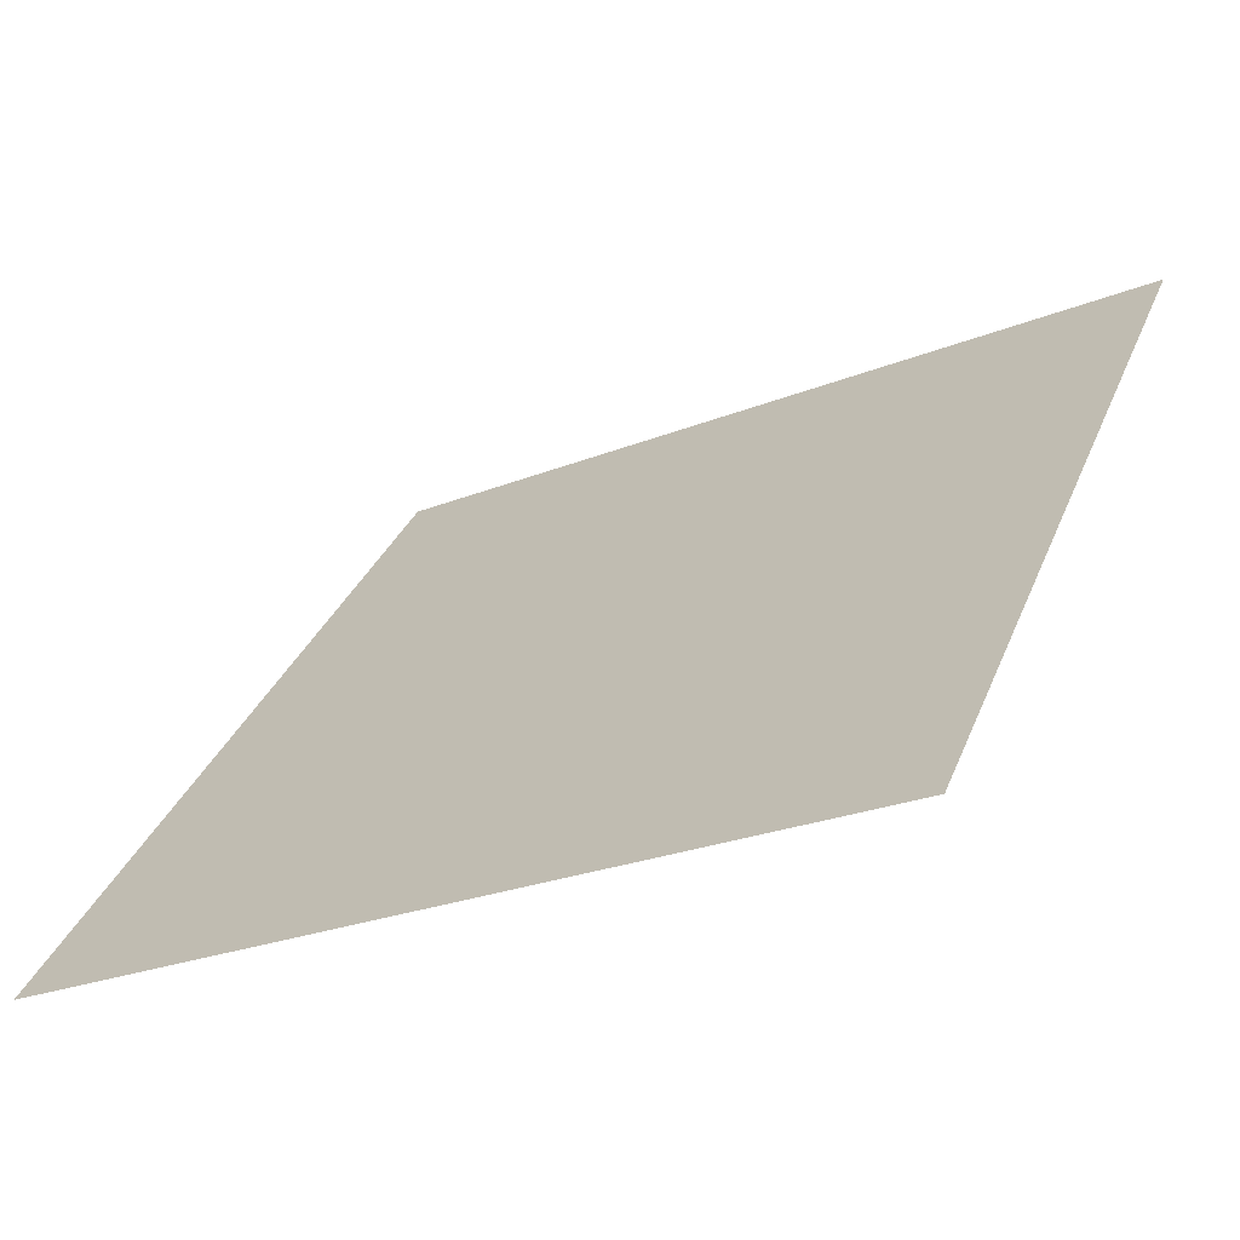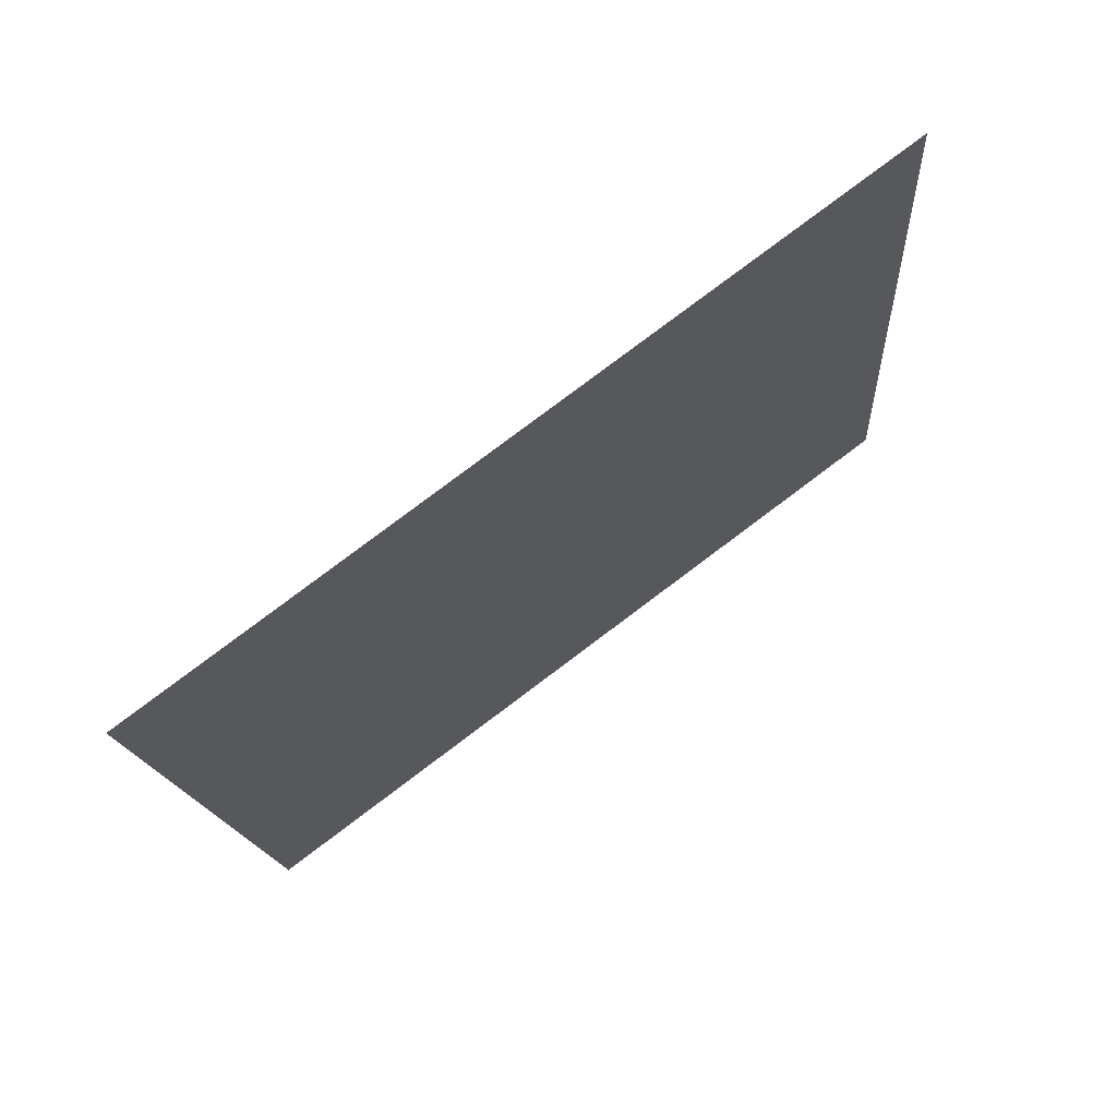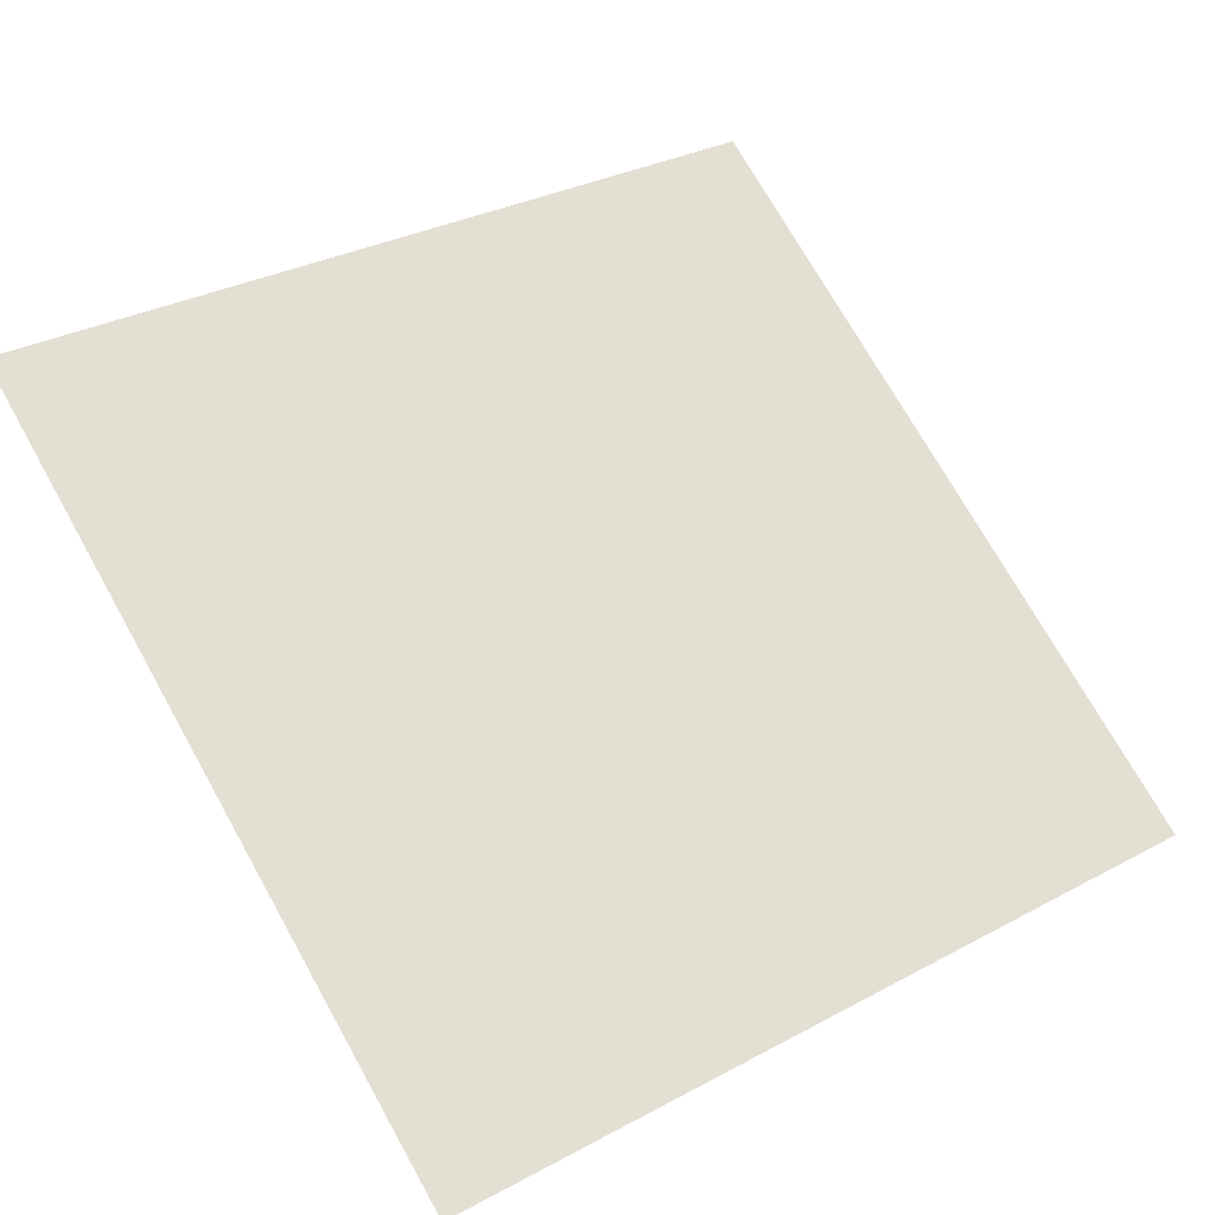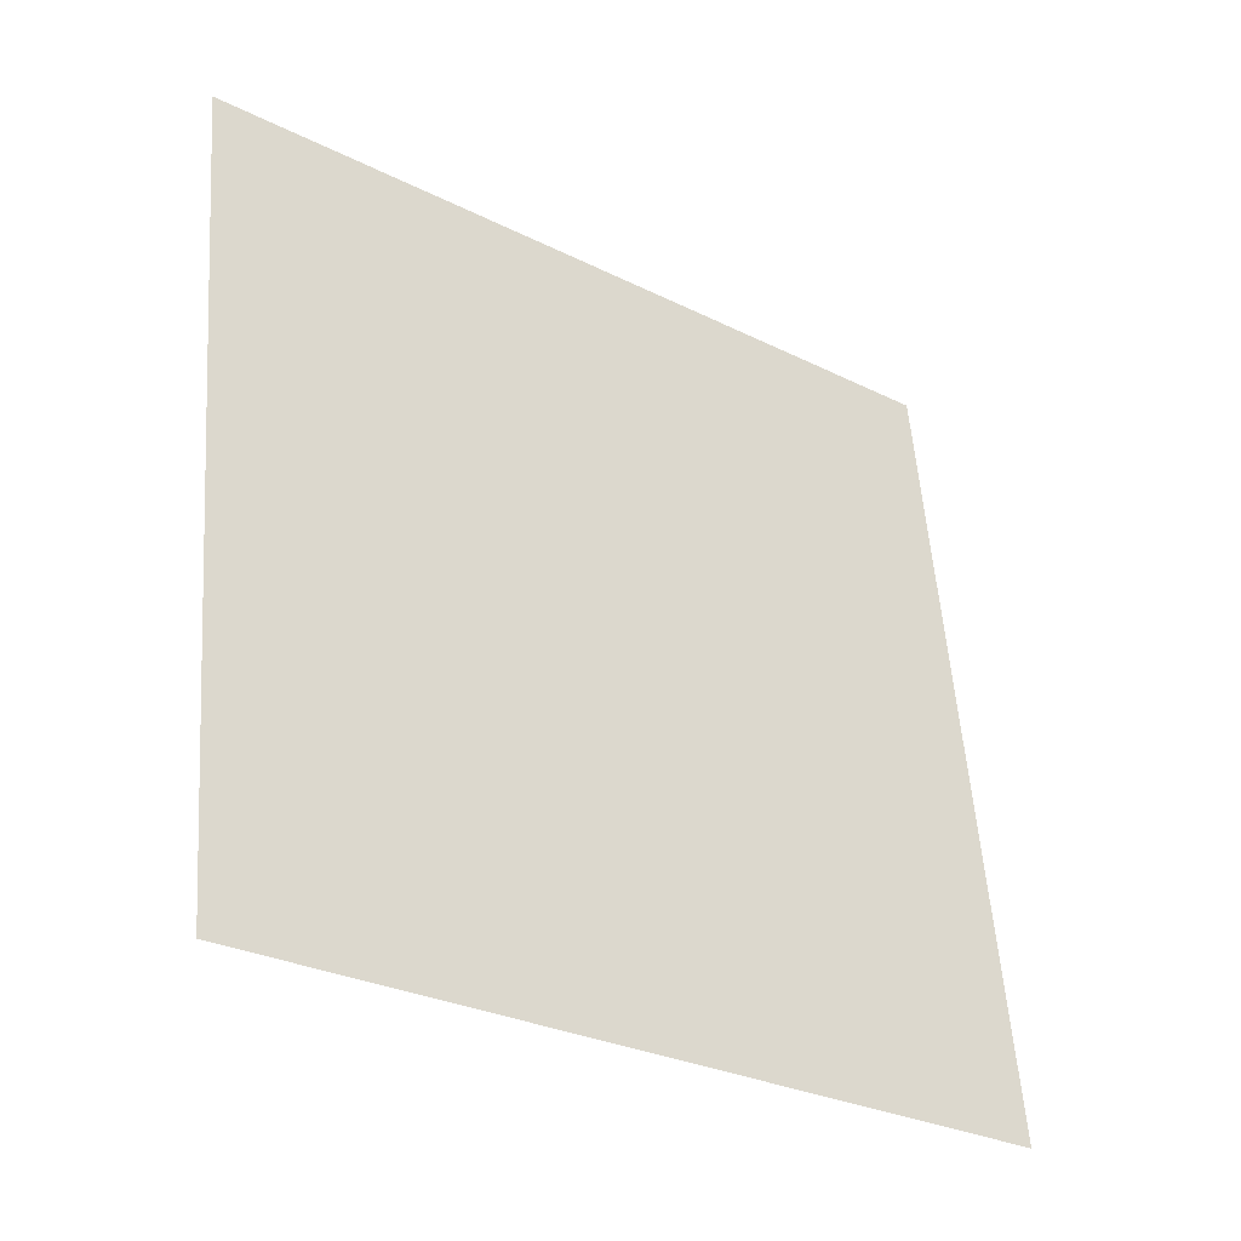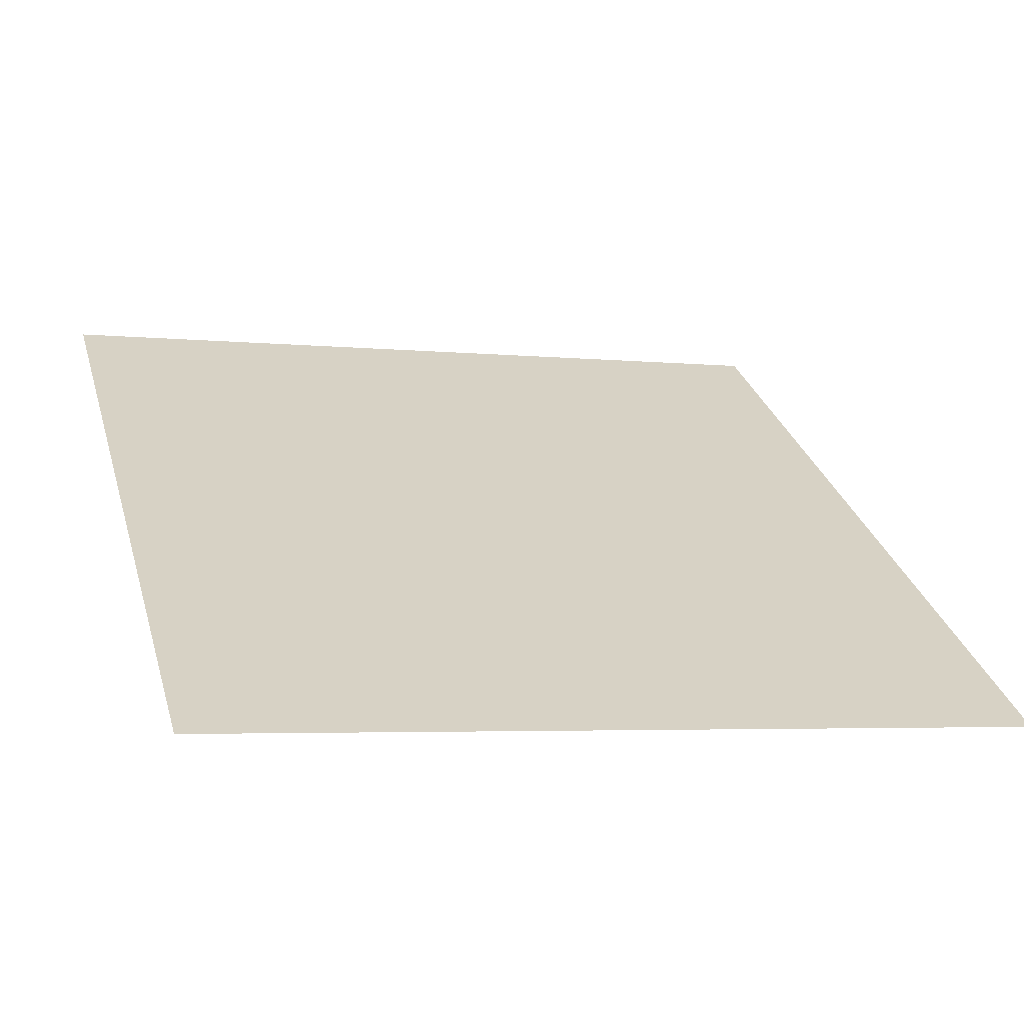
<metadata>
{"format":"obj","ext":"obj","renderer":"f3d","projection":"perspective","resolution":1024,"background":"white","views":[{"elev":-25.9,"azim":31.7,"up":"+Z"},{"elev":-13.6,"azim":-85.8,"up":"+Y"},{"elev":29.6,"azim":143.6,"up":"+Y"},{"elev":55.1,"azim":86.4,"up":"+Y"},{"elev":-8.7,"azim":162.4,"up":"+Y"}]}
</metadata>
<code>
v 0.02292 0.8876 0.6436
v 0.01636 0.8878 0.6437
v 0.01648 0.8917 0.6489
v 0.02304 0.8916 0.6489
f 4 3 2 1

</code>
